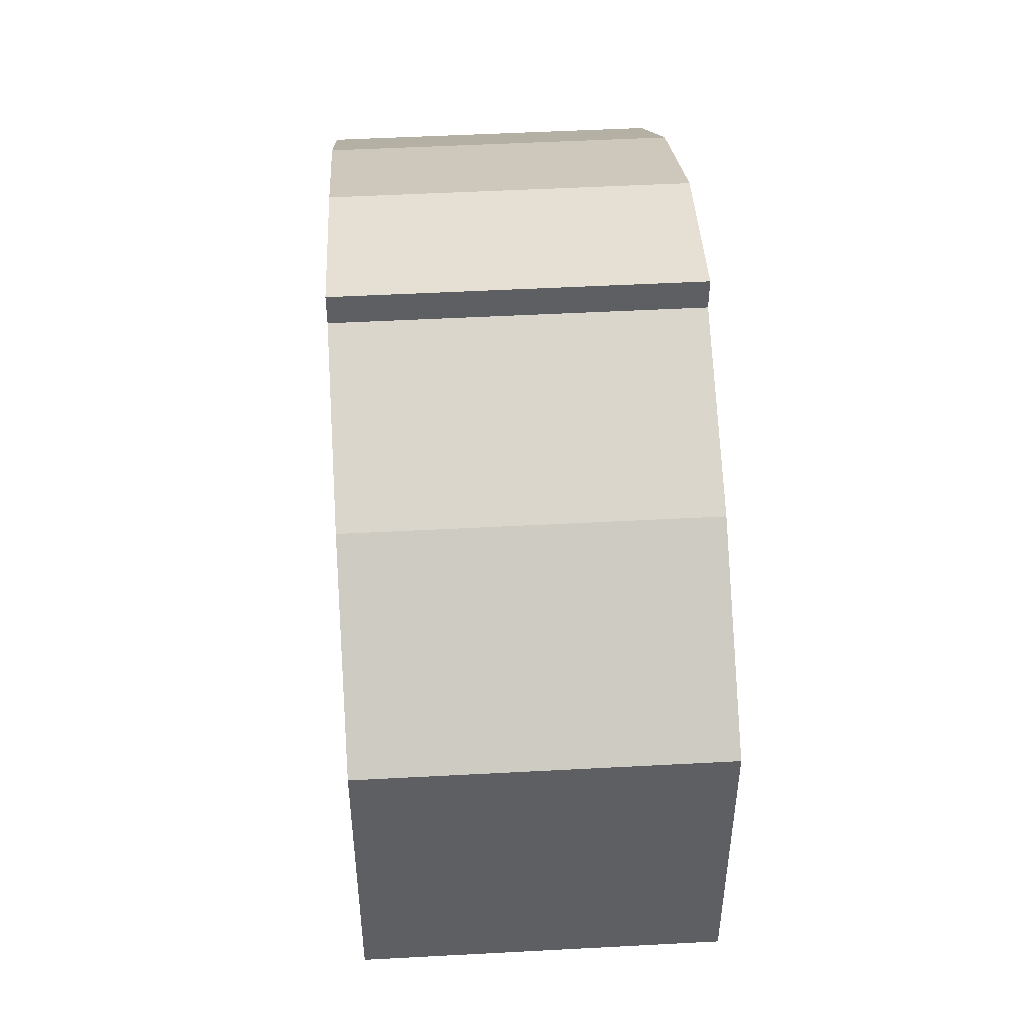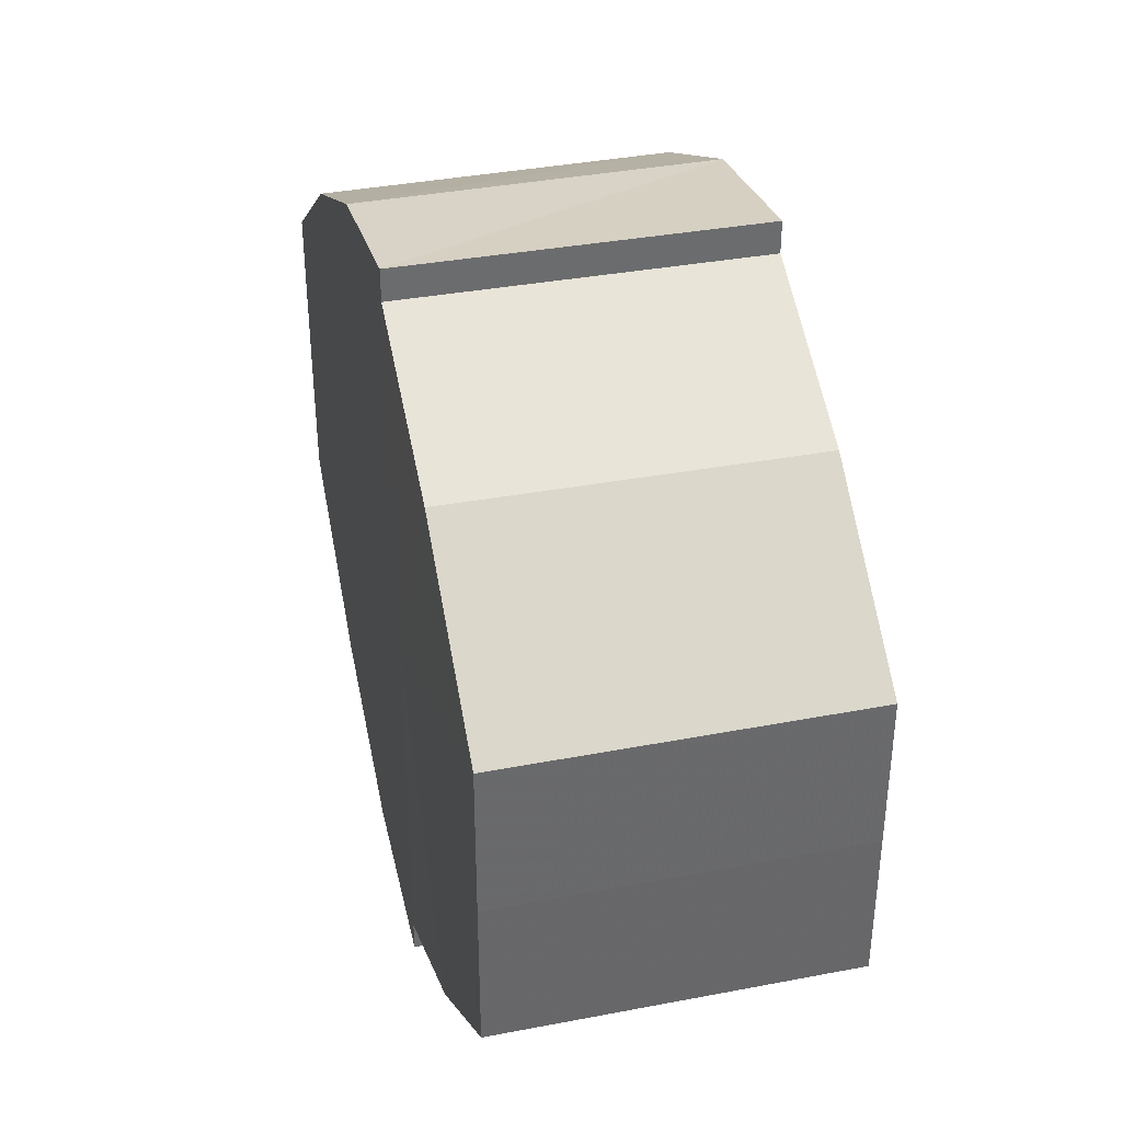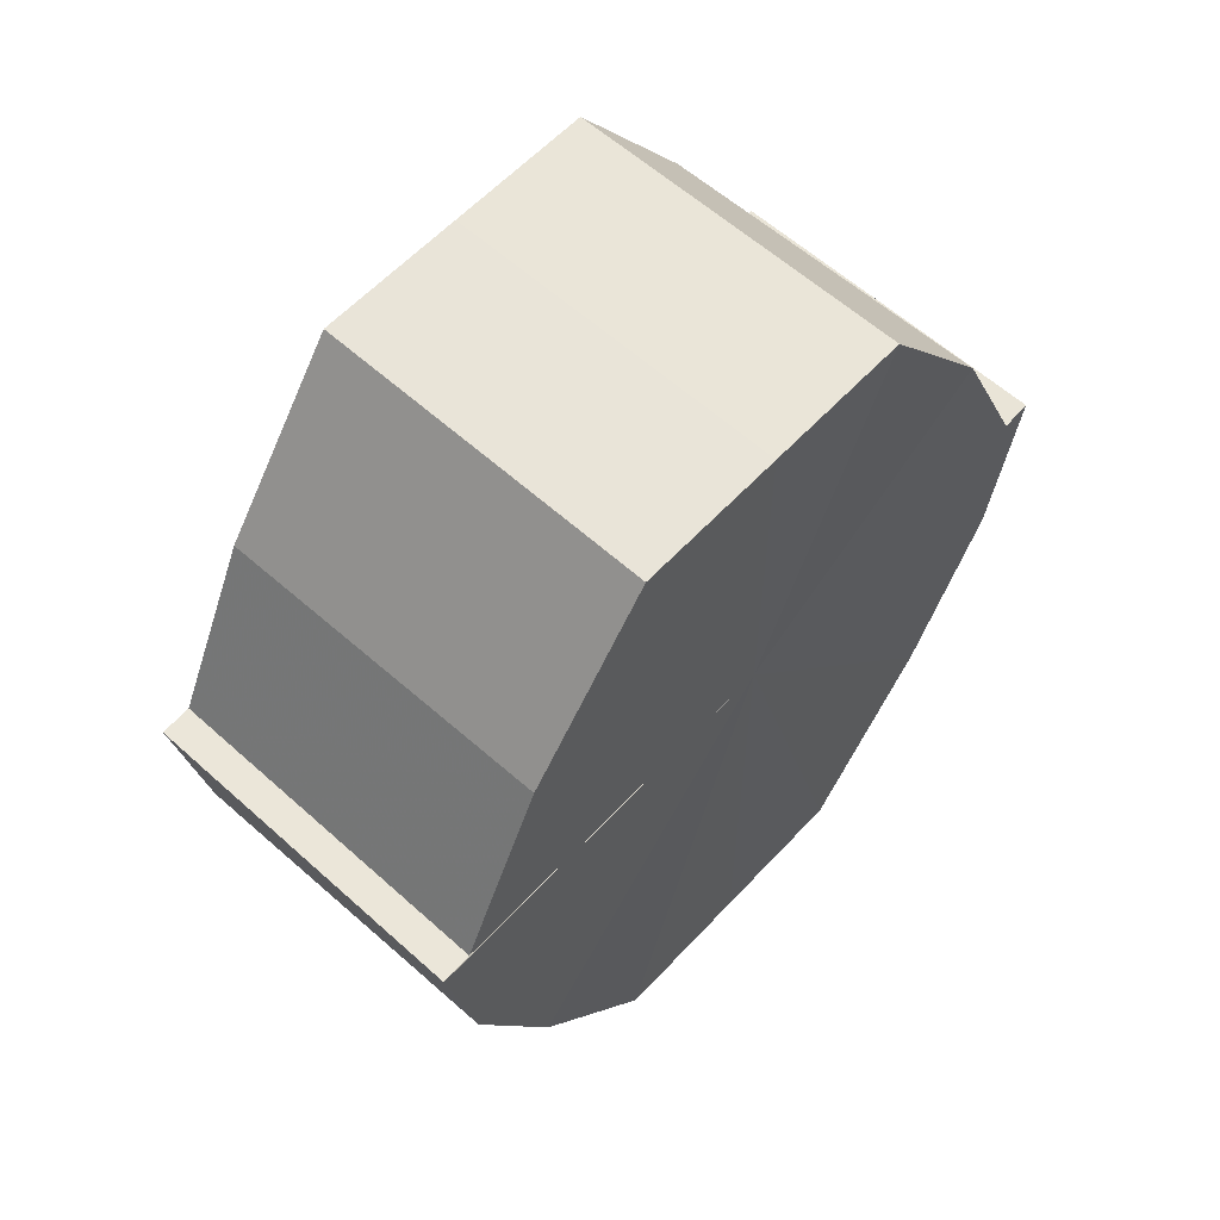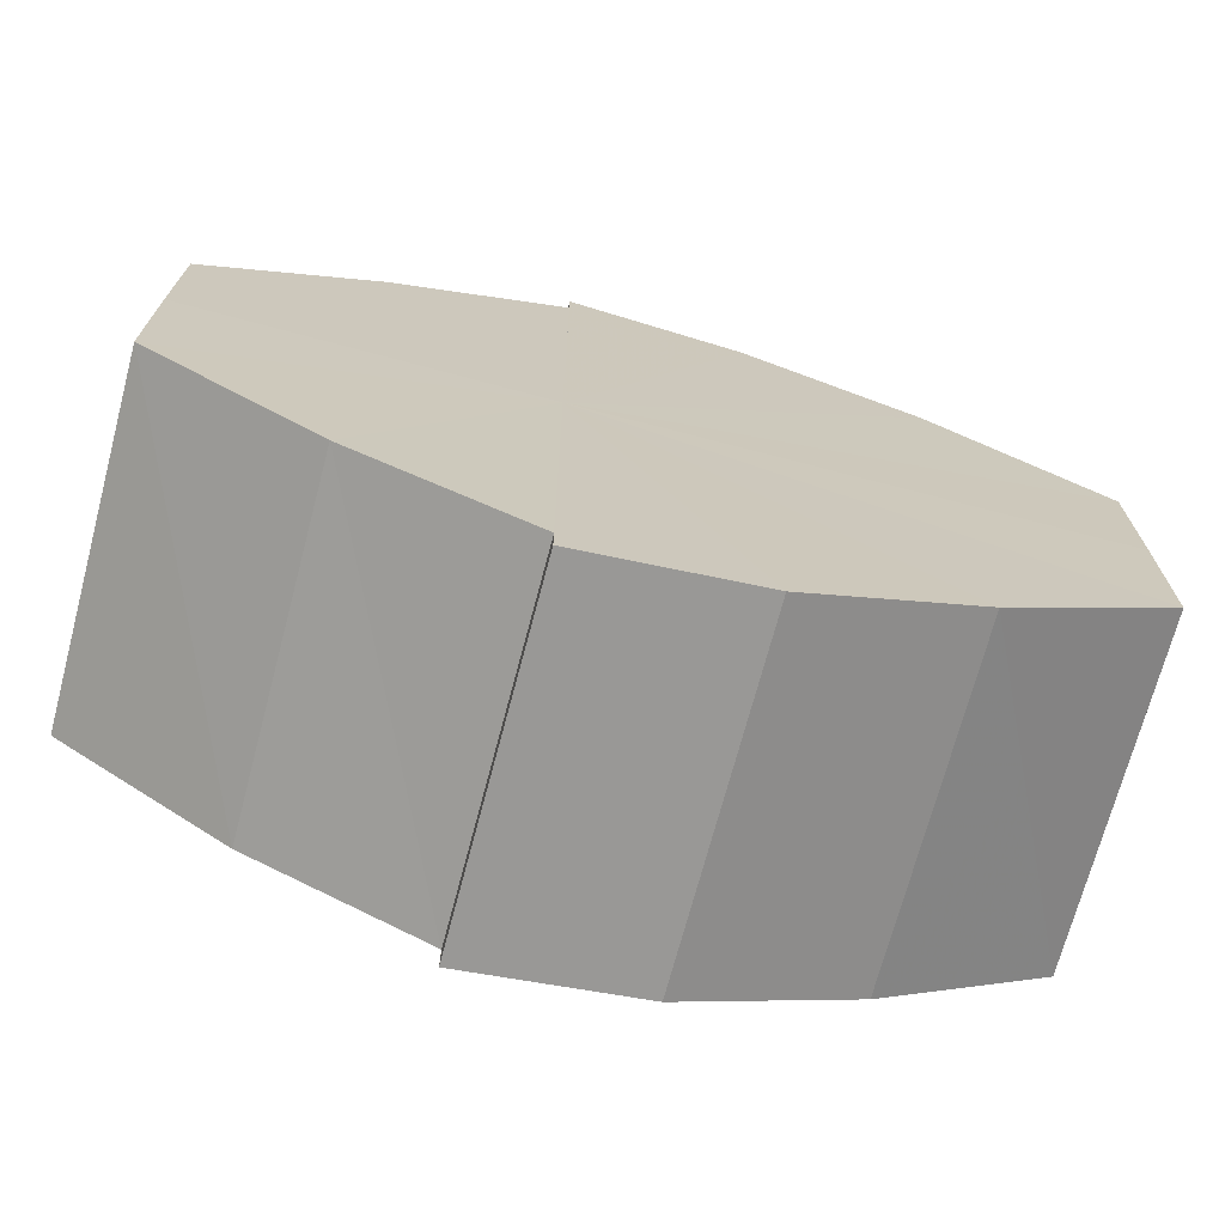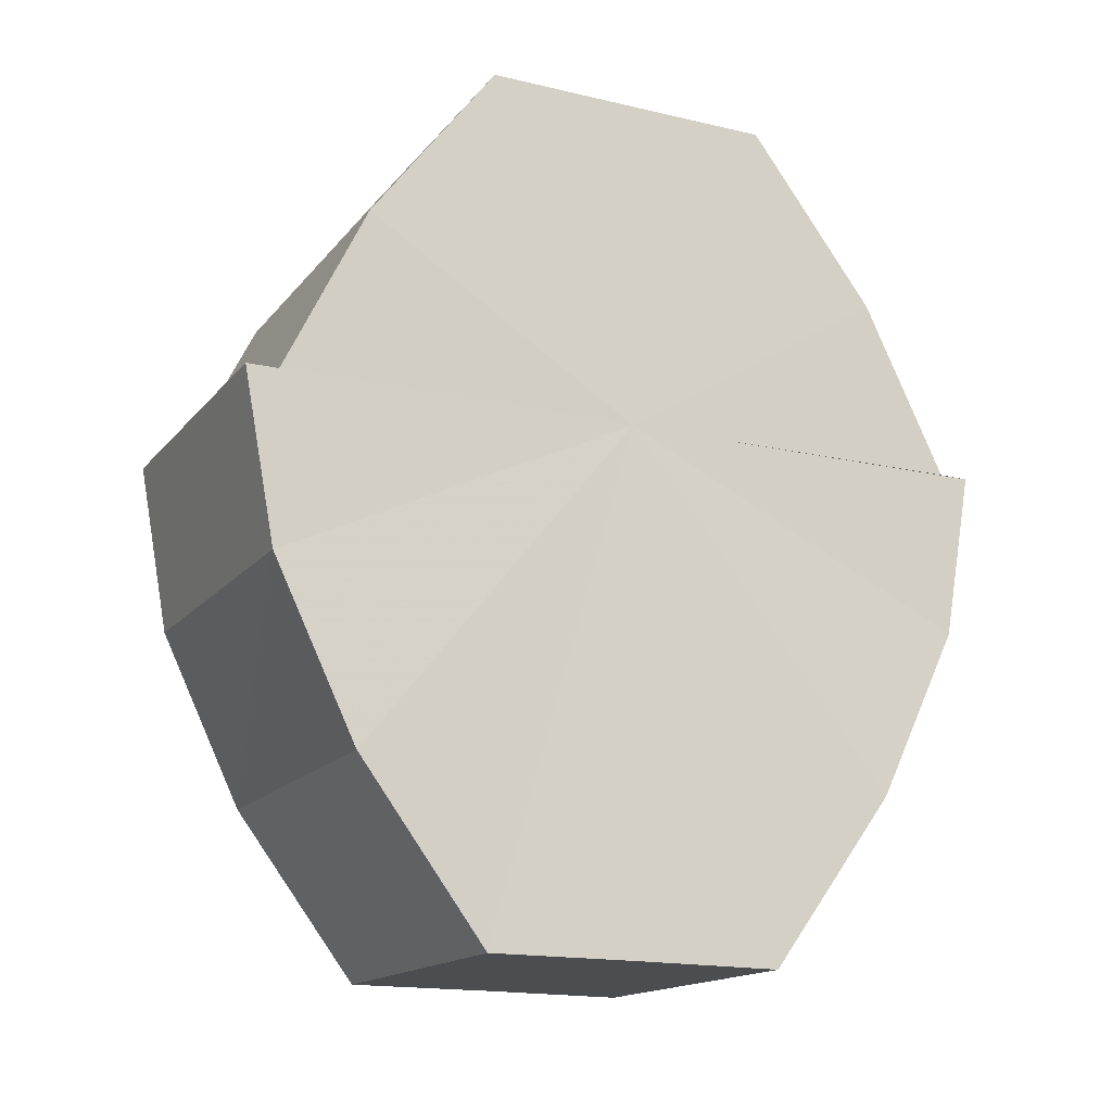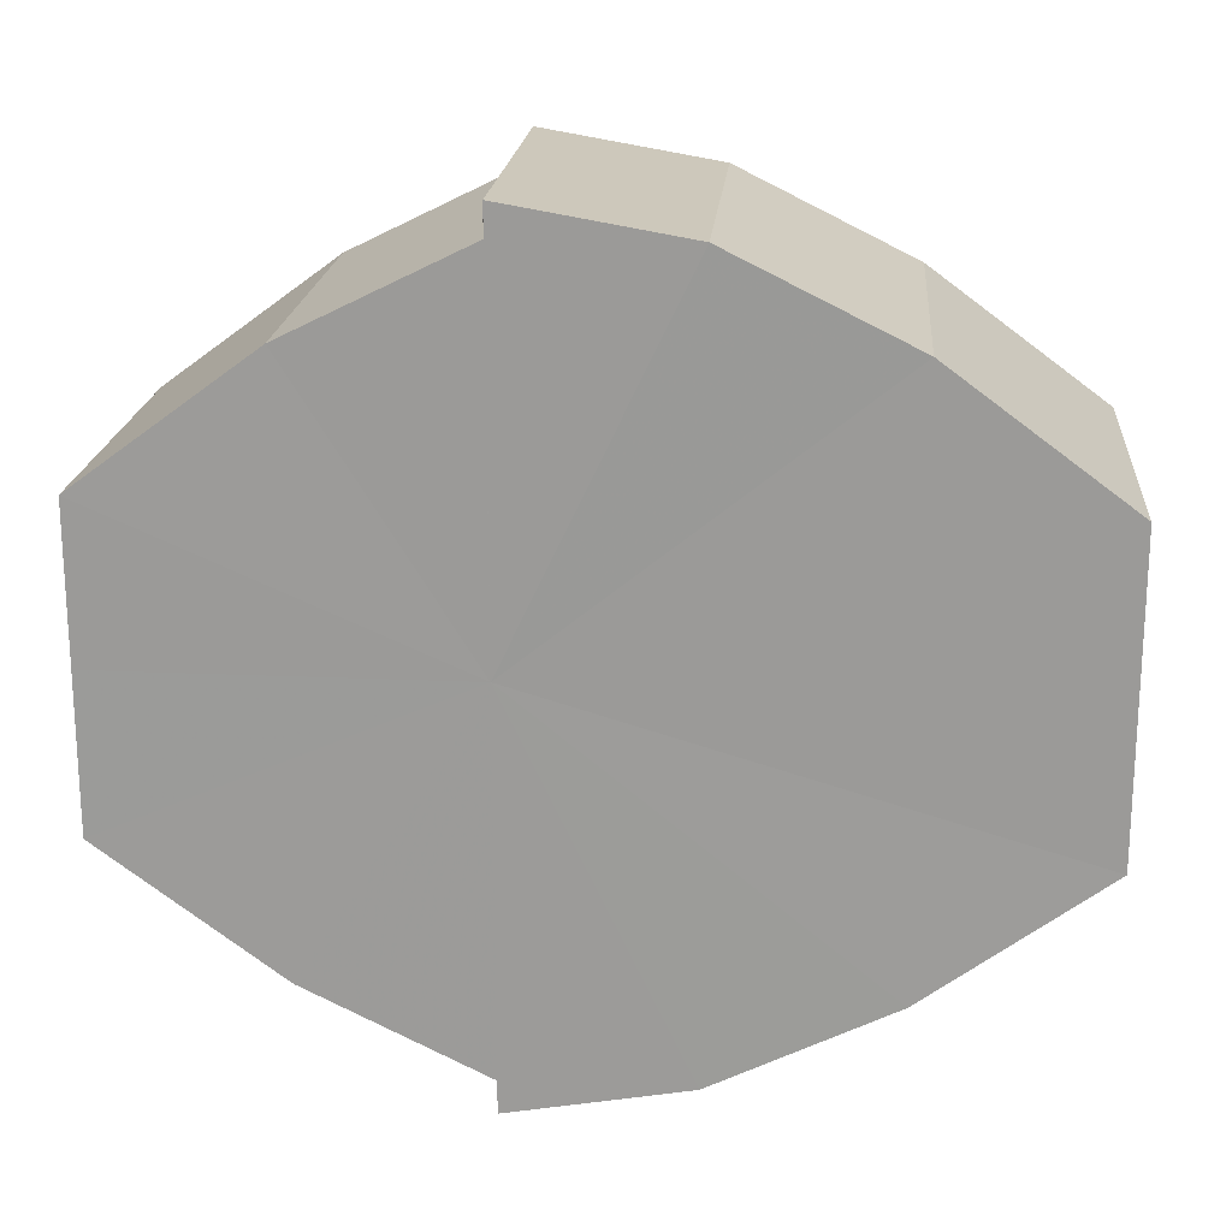
<metadata>
{"format":"obj","ext":"obj","renderer":"f3d","projection":"perspective","resolution":1024,"background":"white","views":[{"elev":48.4,"azim":176.6,"up":"+Z"},{"elev":37.6,"azim":166.5,"up":"+Z"},{"elev":60.2,"azim":-137.6,"up":"+Y"},{"elev":-70.8,"azim":-104.8,"up":"+Z"},{"elev":-16.0,"azim":-115.5,"up":"+Y"},{"elev":19.5,"azim":-85.2,"up":"+Z"}]}
</metadata>
<code>
o 2330
v 2246 1880 13.28
v 2246 1880 13.28
v 2246 1880 13.28
v 2246 1880 13.27
v 2246 1880 13.28
v 2246 1880 13.29
v 2246 1880 13.29
v 2246 1880 13.26
v 2246 1880 13.27
v 2246 1880 13.26
v 2246 1880 13.26
v 2246 1880 13.3
v 2246 1880 13.3
v 2246 1880 13.31
v 2246 1880 13.31
v 2246 1880 13.31
v 2246 1880 13.31
v 2246 1880 13.31
v 2246 1880 13.31
v 2246 1880 13.3
v 2246 1880 13.3
v 2246 1880 13.29
v 2246 1880 13.29
v 2246 1880 13.28
v 2246 1880 13.28
v 2246 1880 13.28
v 2246 1880 13.28
v 2246 1880 13.27
v 2246 1880 13.27
v 2246 1880 13.26
v 2246 1880 13.26
v 2246 1880 13.26
v 2246 1880 13.26
v 2246 1880 13.28
v 2246 1880 13.26
v 2246 1880 13.27
v 2246 1880 13.28
v 2246 1880 13.28
v 2246 1880 13.29
v 2246 1880 13.3
v 2246 1880 13.31
v 2246 1880 13.31
v 2246 1880 13.31
v 2246 1880 13.31
v 2246 1880 13.31
v 2246 1880 13.31
v 2246 1880 13.3
v 2246 1880 13.31
v 2246 1880 13.29
v 2246 1880 13.3
v 2246 1880 13.28
v 2246 1880 13.29
v 2246 1880 13.28
v 2246 1880 13.28
v 2246 1880 13.27
v 2246 1880 13.28
v 2246 1880 13.26
v 2246 1880 13.27
v 2246 1880 13.28
v 2246 1880 13.31
v 2246 1880 13.3
v 2246 1880 13.29
v 2246 1880 13.28
v 2246 1880 13.28
v 2246 1880 13.27
v 2246 1880 13.26
v 2246 1880 13.26
v 2246 1880 13.3
v 2246 1880 13.31
v 2246 1880 13.29
v 2246 1880 13.28
v 2246 1880 13.28
v 2246 1880 13.27
v 2246 1880 13.26
v 2246 1880 13.26
v 2246 1880 13.26
v 2246 1880 13.26
v 2246 1880 13.26
v 2246 1880 13.26
v 2246 1880 13.26
v 2246 1880 13.27
v 2246 1880 13.28
v 2246 1880 13.27
v 2246 1880 13.28
v 2246 1880 13.28
v 2246 1880 13.29
v 2246 1880 13.28
v 2246 1880 13.3
v 2246 1880 13.29
v 2246 1880 13.31
v 2246 1880 13.3
v 2246 1880 13.27
v 2246 1880 13.26
v 2246 1880 13.28
v 2246 1880 13.28
v 2246 1880 13.29
v 2246 1880 13.3
v 2246 1880 13.31
f 1 2 3
f 2 4 5
f 6 1 7
f 4 8 9
f 8 10 11
f 12 6 13
f 14 12 15
f 16 14 17
f 17 18 19
f 19 20 21
f 21 22 23
f 23 24 25
f 25 26 27
f 27 28 29
f 29 30 31
f 31 32 33
f 34 32 35
f 34 35 36
f 34 36 37
f 34 37 38
f 34 38 39
f 34 39 40
f 34 40 41
f 34 41 42
f 43 42 44
f 45 46 43
f 47 45 48
f 49 50 47
f 51 52 49
f 53 54 51
f 55 56 53
f 57 58 55
f 59 44 60
f 59 60 61
f 59 61 62
f 59 62 63
f 59 63 64
f 59 64 65
f 59 65 66
f 59 66 67
f 59 68 69
f 59 70 68
f 59 71 70
f 59 72 71
f 59 73 72
f 59 74 73
f 75 76 77
f 78 76 79
f 80 81 79
f 81 82 83
f 82 84 85
f 84 86 87
f 86 88 89
f 88 90 91
f 34 92 93
f 34 94 92
f 34 95 94
f 34 96 95
f 34 97 96
f 34 98 97

</code>
